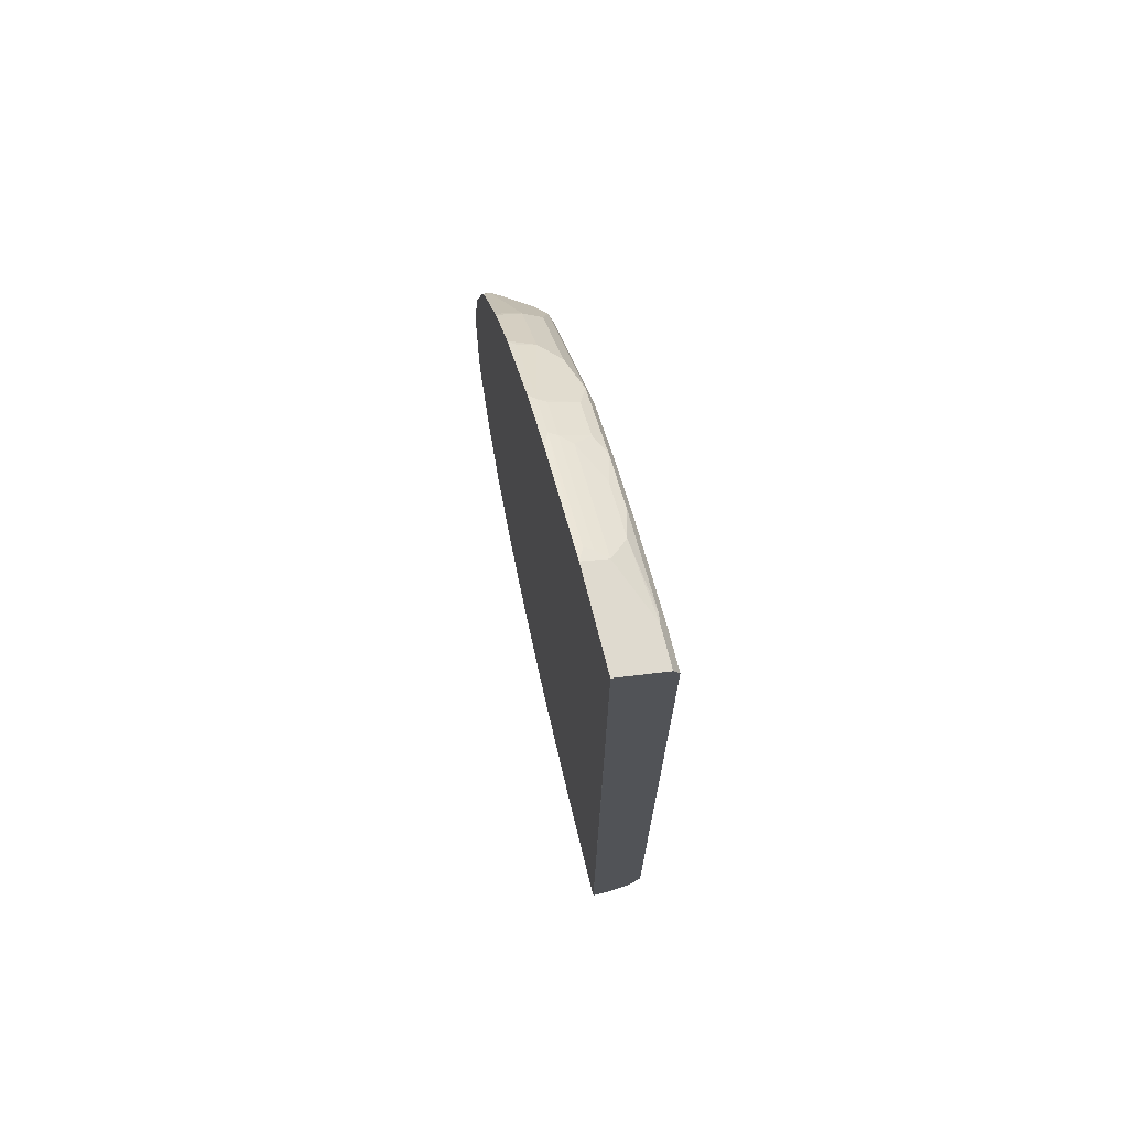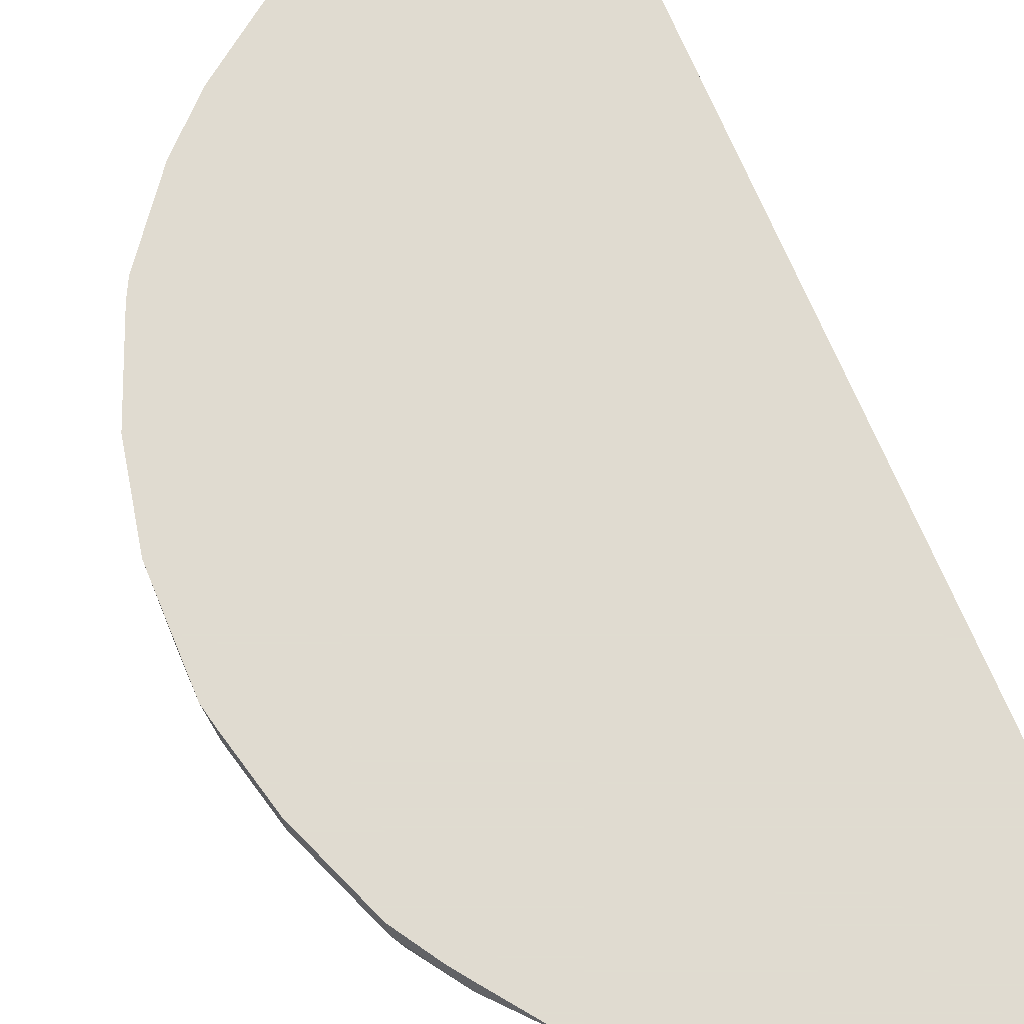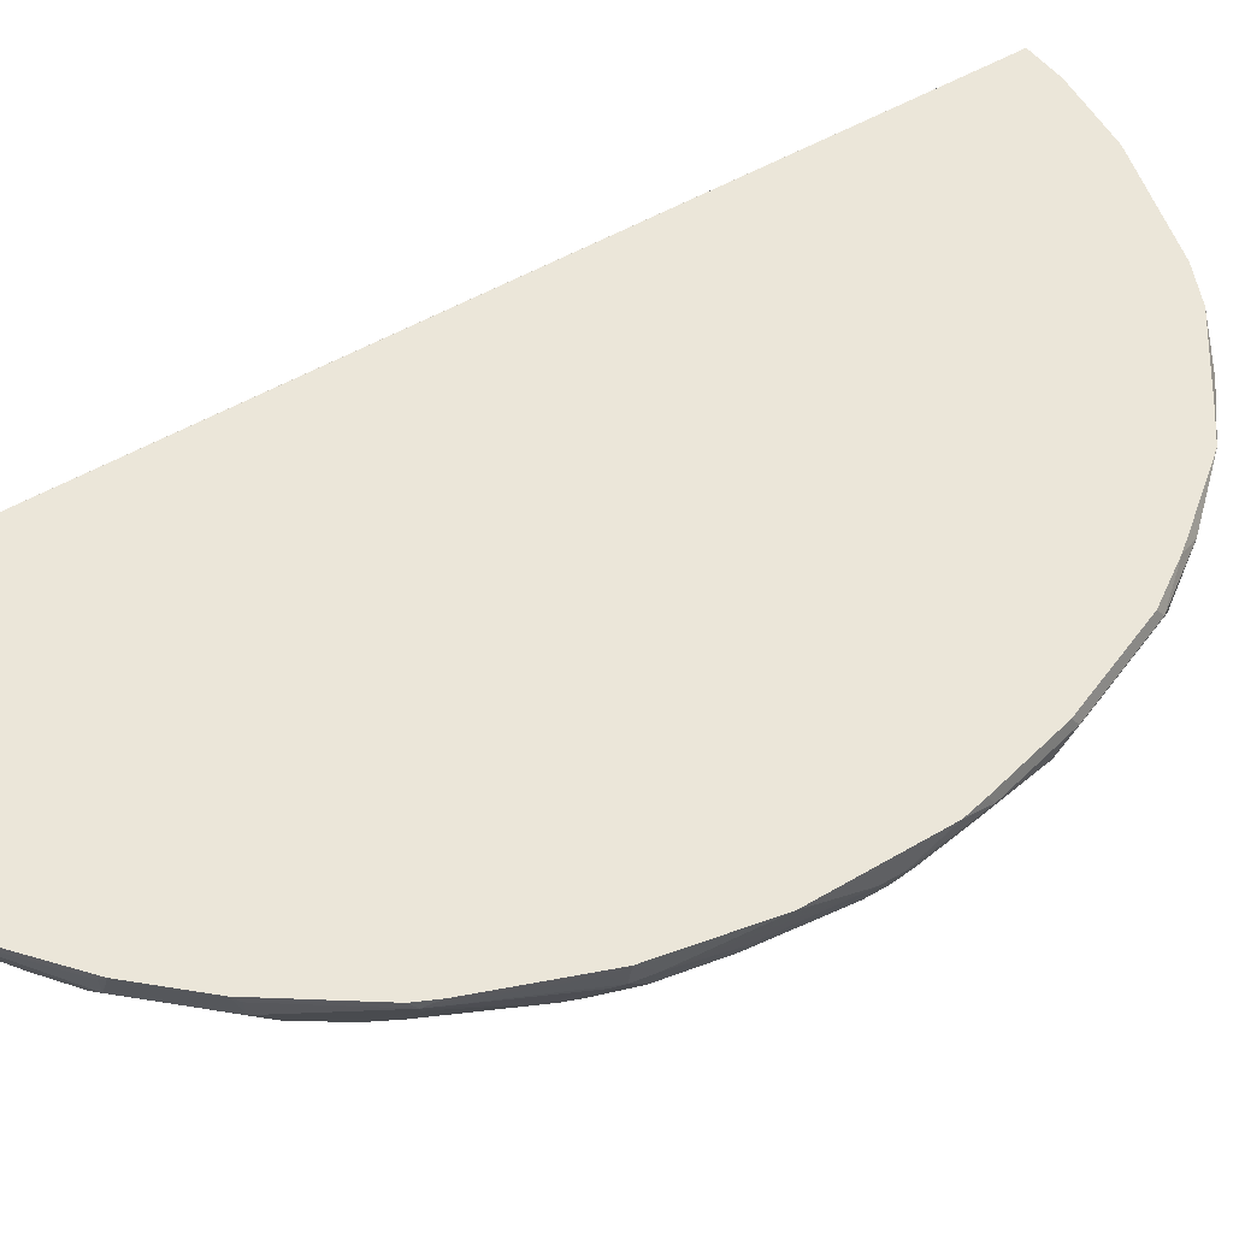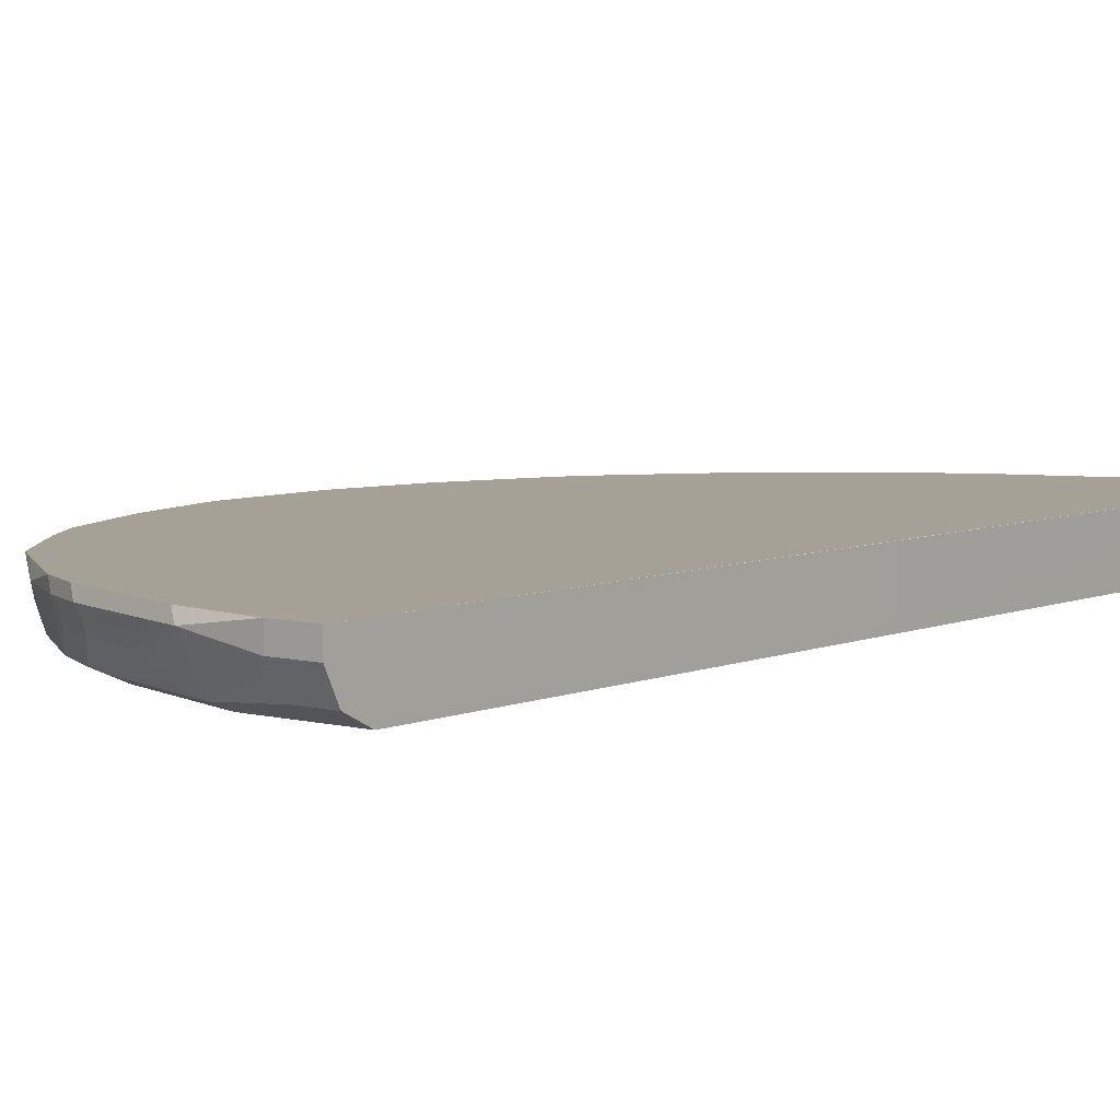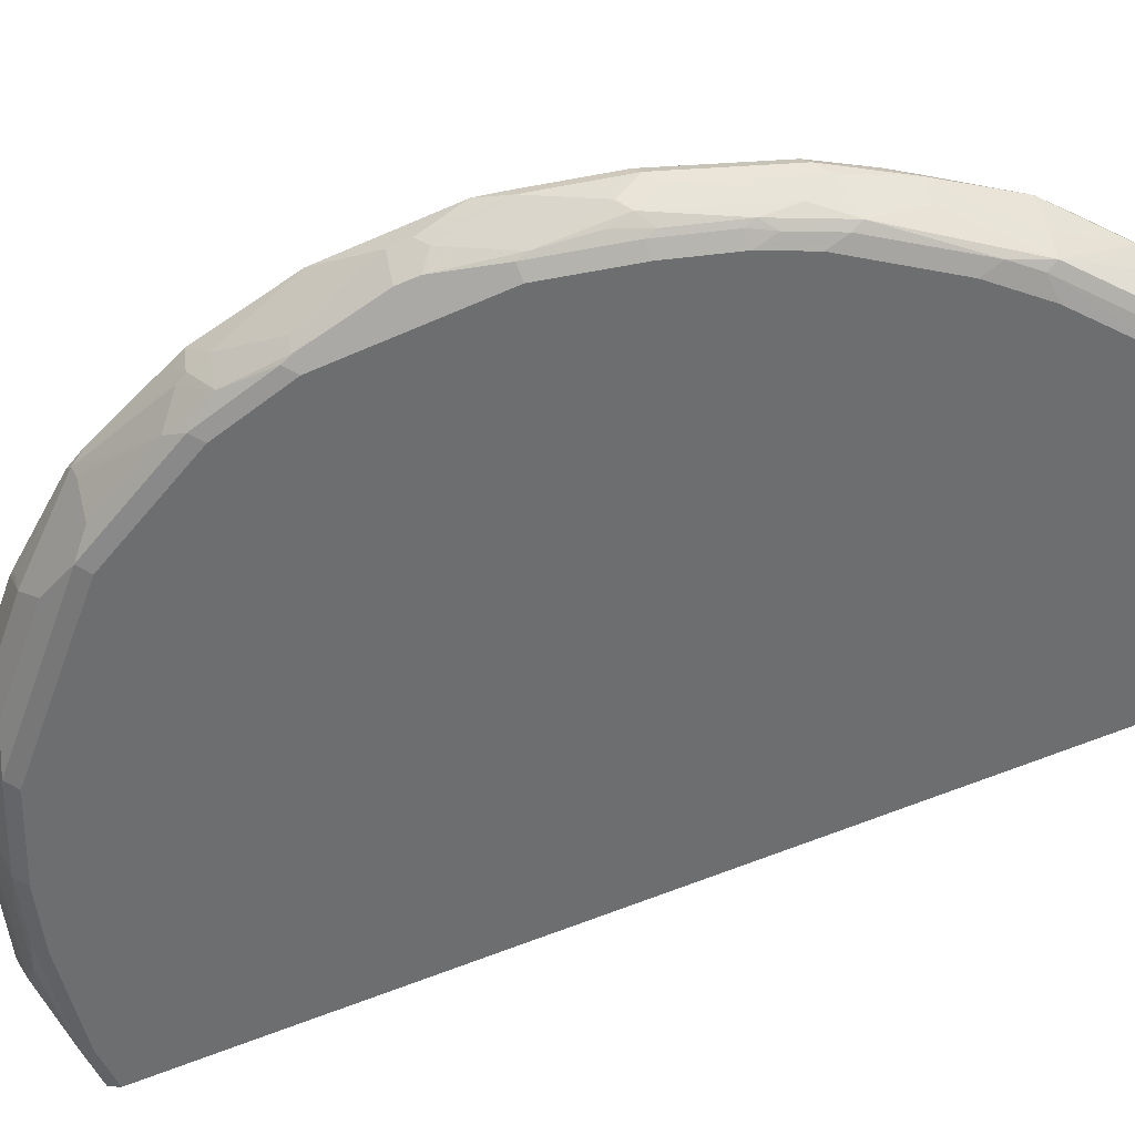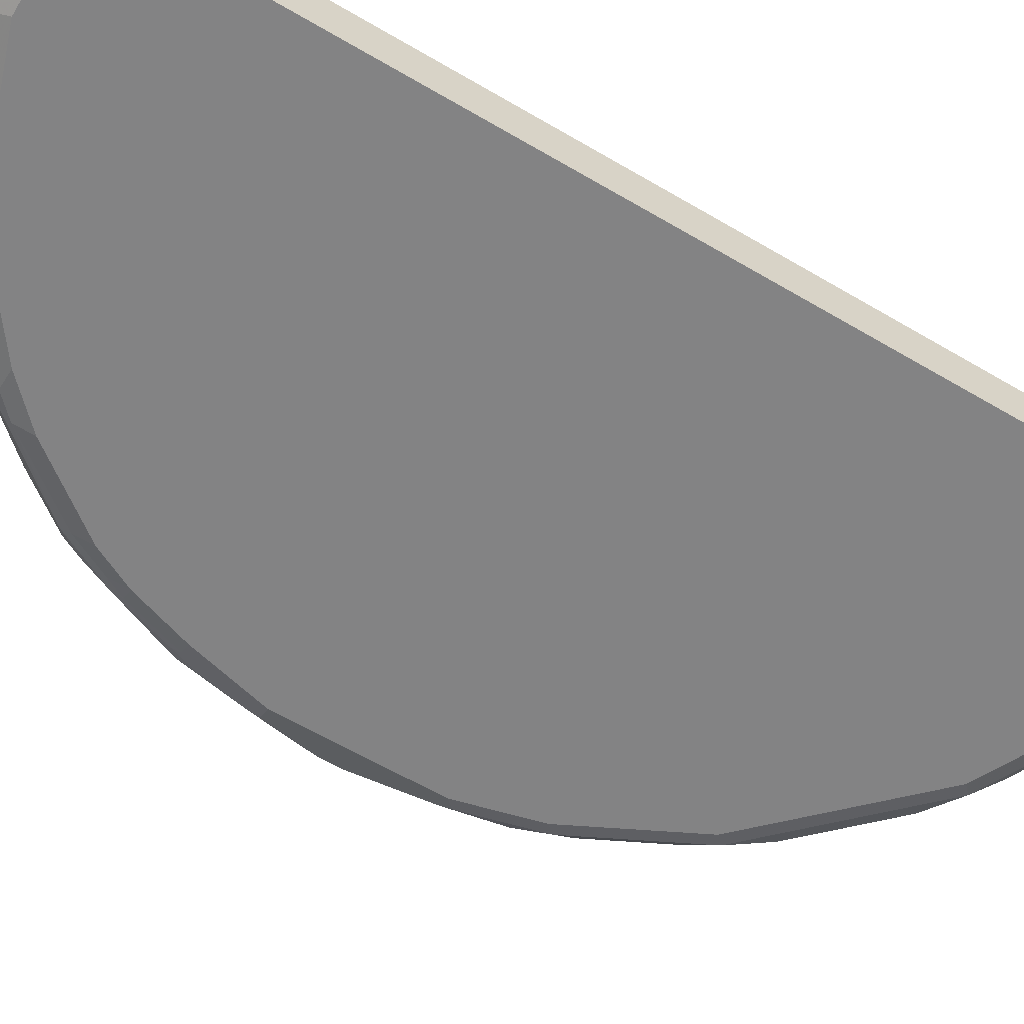
<metadata>
{"format":"obj","ext":"obj","renderer":"f3d","projection":"perspective","resolution":1024,"background":"white","views":[{"elev":72.2,"azim":-104.2,"up":"+Z"},{"elev":69.8,"azim":157.5,"up":"+Y"},{"elev":47.1,"azim":55.7,"up":"+Y"},{"elev":6.1,"azim":-141.7,"up":"+Y"},{"elev":-54.2,"azim":115.5,"up":"+Y"},{"elev":-61.2,"azim":-121.0,"up":"+Y"}]}
</metadata>
<code>
v -0.001845 -0.8003 0.002259
v -0.001845 -0.8437 -0.4901
v -0.001845 -0.8561 -0.4652
v 0.03103 -0.8437 -0.4901
v 0.09309 -0.8561 -0.4652
v 0.2048 -0.8561 -0.428
v 0.1551 -0.8499 -0.4591
v 0.09926 -0.8499 -0.4777
v 0.1163 -0.8468 -0.4745
v 0.1536 -0.8282 -0.4745
v 0.1365 -0.8313 -0.4777
v 0.1024 -0.8096 -0.4978
v 0.04348 -0.8313 -0.4963
v 0.03725 -0.8189 -0.5025
v -0.001845 -0.8189 -0.5025
v -0.001796 -0.8002 -0.5025
v 0.03725 -0.8002 -0.5025
v 0.1118 -0.8002 -0.4908
v 0.2234 -0.8002 -0.4536
v 0.1582 -0.8096 -0.4792
v 0.1512 -0.8189 -0.4792
v 0.2094 -0.8282 -0.456
v 0.2071 -0.8189 -0.4606
v 0.214 -0.8096 -0.4606
v 0.2466 -0.8282 -0.4373
v 0.228 -0.8468 -0.4373
v 0.2652 -0.8468 -0.4187
v 0.2512 -0.8096 -0.442
v 0.2605 -0.8002 -0.435
v 0.3598 -0.8002 -0.3598
v 0.335 -0.8002 -0.3791
v 0.3071 -0.8096 -0.4048
v 0.3489 -0.8282 -0.3629
v 0.3396 -0.8468 -0.3629
v 0.3955 -0.8282 -0.307
v 0.4141 -0.8468 -0.2698
v 0.435 -0.8189 -0.2605
v 0.4048 -0.8096 -0.307
v 0.3606 -0.8189 -0.3536
v 0.4049 -0.8002 -0.3
v 0.4156 -0.8002 -0.2854
v 0.442 -0.8002 -0.2442
v 0.442 -0.8096 -0.2512
v 0.4792 -0.8096 -0.1582
v 0.4793 -0.8002 -0.1511
v 0.5025 -0.8002 0.05588
v 0.5025 -0.8002 -0.05585
v 0.4979 -0.8002 -0.07665
v 0.4978 -0.8096 -0.08376
v 0.5025 -0.8189 -0.01864
v 0.4978 -0.8282 -0.02793
v 0.4792 -0.8282 -0.1396
v 0.4722 -0.8375 -0.1489
v 0.4792 -0.8468 -0.08376
v 0.4901 -0.8437 -0.01864
v 0.4777 -0.8499 -0.07447
v 0.4746 -0.8515 0.08379
v 0.4901 -0.8437 -1.362e-05
v 0.5025 -0.8189 -1.362e-05
v 0.4776 -0.8499 0.07449
v 0.4715 -0.8437 0.1303
v 0.4559 -0.8515 0.1582
v 0.4559 -0.8422 0.1768
v 0.4746 -0.8236 0.1582
v 0.4792 -0.8212 0.1489
v 0.4839 -0.8189 0.1303
v 0.4839 -0.8375 0.07449
v 0.4839 -0.8002 0.1489
v 0.4776 -0.8065 0.1613
v 0.4405 -0.8065 0.2543
v 0.4373 -0.8142 0.2513
v 0.4187 -0.8422 0.2513
v 0.3815 -0.8236 0.3257
v 0.3846 -0.8065 0.3288
v 0.3815 -0.8002 0.3351
v 0.3723 -0.8002 0.3442
v 0.4373 -0.8002 0.2607
v 0.4467 -0.8002 0.242
v -0.001429 -0.8002 0.5025
v 0.09308 -0.8002 0.5025
v 0.3351 -0.8002 0.3815
v 0.3257 -0.8236 0.3815
v 0.3629 -0.8422 0.3257
v 0.3815 -0.8422 0.3071
v 0.4001 -0.8515 0.2699
v 0.2698 -0.8515 0.4001
v 0.3071 -0.8422 0.3815
v 0.2512 -0.8422 0.4187
v 0.214 -0.8422 0.4373
v 0.2512 -0.8142 0.4373
v 0.2543 -0.8065 0.4405
v 0.3288 -0.8065 0.3846
v 0.2606 -0.8002 0.4373
v 0.2418 -0.8002 0.4468
v 0.2048 -0.8002 0.4652
v 0.2171 -0.8065 0.4591
v 0.2048 -0.8003 0.4652
v 0.09308 -0.8003 0.5025
v -0.001429 -0.8003 0.5025
v -0.001429 -0.8499 0.4777
v 0.03724 -0.8499 0.4777
v 0.09308 -0.8251 0.4901
v 0.1117 -0.8437 0.4715
v 0.1675 -0.8437 0.4529
v 0.1396 -0.8515 0.4559
v 0.04657 -0.8515 0.4745
v 0.03724 -0.8561 0.4652
v 0.1303 -0.8561 0.4466
v -0.001429 -0.8561 0.4652
v -0.001845 -0.8561 0.002259
v 0.2234 -0.8561 0.4094
v 0.1861 -0.8561 0.428
v 0.1954 -0.8515 0.4373
v 0.2606 -0.8561 0.3908
v 0.3908 -0.8561 0.2605
v 0.4467 -0.8561 0.1489
v 0.4653 -0.8561 0.07449
v 0.4653 -0.8561 -0.07447
v 0.4591 -0.8499 -0.1489
v 0.4715 -0.8437 -0.1303
v 0.4606 -0.8468 -0.1582
v 0.442 -0.8468 -0.2141
v 0.435 -0.8375 -0.242
v 0.4327 -0.8468 -0.2327
v 0.4304 -0.8515 -0.2233
v 0.4404 -0.8499 -0.2048
v 0.4281 -0.8561 -0.2048
v 0.4467 -0.8561 -0.1489
v 0.4094 -0.8561 -0.242
v 0.4118 -0.8515 -0.2605
v 0.3559 -0.8515 -0.335
v 0.3373 -0.8515 -0.3536
v 0.2629 -0.8515 -0.4094
v 0.242 -0.8561 -0.4094
v 0.3164 -0.8561 -0.3536
v 0.3536 -0.8561 -0.3164
v 0.2482 -0.8499 -0.4218
v 0.2109 -0.8499 -0.4404
v 0.3024 -0.8282 -0.4001
v 0.4722 -0.8189 -0.1675
v 0.2048 -0.8251 0.4529
v 0.214 -0.8142 0.4559
v 0.1582 -0.8142 0.4745
v 0.1055 -0.8065 0.4963
v 0.1024 -0.8142 0.4932
f 120 121 53
f 122 123 53
f 122 121 119
f 120 119 121
f 122 53 121
f 120 53 54
f 57 117 118
f 120 56 119
f 56 118 119
f 57 118 56
f 57 116 117
f 122 124 123
f 57 62 116
f 120 54 56
f 122 125 124
f 130 36 124
f 126 127 125
f 132 27 34
f 132 34 131
f 131 34 36
f 131 36 130
f 62 63 72
f 125 130 124
f 126 125 122
f 125 127 130
f 127 128 129
f 128 118 129
f 128 119 118
f 126 122 119
f 126 119 128
f 126 128 127
f 127 129 130
f 62 72 85
f 94 81 80
f 115 116 85
f 103 105 104
f 103 104 102
f 103 102 101
f 101 102 98
f 101 98 100
f 100 98 99
f 103 106 105
f 98 79 99
f 80 98 97
f 95 80 97
f 95 97 96
f 95 96 94
f 95 94 80
f 132 133 27
f 80 79 98
f 62 85 116
f 103 101 106
f 107 108 106
f 115 111 116
f 114 111 115
f 114 115 85
f 114 85 86
f 114 86 111
f 111 86 113
f 107 106 101
f 112 111 113
f 112 108 111
f 108 109 111
f 109 100 110
f 109 101 100
f 107 101 109
f 107 109 108
f 112 113 108
f 132 134 133
f 27 28 32
f 136 135 132
f 96 142 91
f 90 91 142
f 89 90 142
f 89 142 141
f 89 141 113
f 89 113 86
f 96 143 142
f 140 37 44
f 140 53 37
f 123 37 53
f 123 36 37
f 123 124 36
f 29 32 28
f 93 81 94
f 140 44 53
f 139 27 32
f 96 144 143
f 96 97 98
f 47 46 50
f 59 50 46
f 96 91 94
f 108 105 106
f 108 113 105
f 104 105 113
f 96 98 144
f 104 113 141
f 141 142 143
f 141 143 102
f 145 102 143
f 145 143 144
f 145 144 102
f 144 98 102
f 104 141 102
f 139 32 34
f 139 34 27
f 15 4 2
f 138 7 26
f 138 6 7
f 137 6 138
f 137 138 26
f 27 137 26
f 27 133 137
f 7 9 26
f 134 137 133
f 134 135 6
f 135 129 6
f 131 130 129
f 136 132 131
f 136 131 129
f 136 129 135
f 134 6 137
f 22 26 9
f 10 22 9
f 129 118 6
f 15 2 1
f 15 1 16
f 19 16 30
f 30 16 46
f 79 46 16
f 79 16 1
f 79 1 99
f 100 99 110
f 110 99 1
f 110 1 3
f 110 3 6
f 111 110 116
f 116 110 6
f 117 116 118
f 118 116 6
f 132 135 134
f 93 94 91
f 109 110 111
f 81 91 92
f 35 38 37
f 35 37 36
f 35 36 34
f 35 34 33
f 33 34 32
f 33 32 30
f 35 33 38
f 31 30 32
f 31 29 30
f 29 19 30
f 24 20 19
f 24 19 29
f 24 29 28
f 25 24 28
f 31 32 29
f 25 28 27
f 33 39 38
f 39 30 38
f 48 45 47
f 47 45 46
f 45 30 46
f 42 30 45
f 42 45 44
f 43 42 44
f 33 30 39
f 43 44 37
f 43 38 41
f 43 41 42
f 41 30 42
f 40 30 41
f 40 41 38
f 40 38 30
f 43 37 38
f 48 44 45
f 25 27 26
f 25 22 23
f 13 4 14
f 13 14 12
f 13 12 8
f 11 8 12
f 11 12 10
f 11 10 8
f 13 8 4
f 8 10 9
f 93 91 81
f 5 7 6
f 5 6 3
f 5 3 4
f 4 3 2
f 2 3 1
f 8 9 7
f 25 26 22
f 8 5 4
f 14 15 16
f 25 23 24
f 24 23 20
f 21 20 23
f 21 23 22
f 21 22 10
f 21 10 12
f 14 4 15
f 21 12 20
f 18 19 20
f 18 16 19
f 17 16 18
f 17 18 12
f 17 12 14
f 17 14 16
f 18 20 12
f 48 49 44
f 8 7 5
f 49 47 50
f 81 76 80
f 76 77 80
f 80 77 79
f 77 46 79
f 68 46 77
f 68 70 69
f 82 76 81
f 78 70 68
f 78 77 70
f 74 70 77
f 75 74 77
f 75 77 76
f 75 76 73
f 75 73 74
f 78 68 77
f 74 73 70
f 82 73 76
f 84 73 83
f 48 47 49
f 82 81 92
f 82 92 91
f 87 82 91
f 88 87 91
f 88 91 90
f 83 73 82
f 88 90 89
f 88 86 87
f 87 86 83
f 83 86 85
f 84 83 85
f 84 85 72
f 84 72 73
f 88 89 86
f 71 70 73
f 87 83 82
f 71 72 63
f 58 59 60
f 58 50 59
f 55 51 50
f 55 50 58
f 55 58 57
f 55 57 56
f 57 58 60
f 55 56 54
f 52 51 54
f 52 54 53
f 52 53 44
f 51 49 50
f 52 49 51
f 71 73 72
f 55 54 51
f 61 57 60
f 52 44 49
f 61 63 62
f 61 62 57
f 64 65 70
f 65 69 70
f 65 68 69
f 66 68 65
f 66 46 68
f 66 59 46
f 64 70 63
f 67 60 59
f 61 64 63
f 66 67 59
f 61 65 64
f 71 63 70
f 61 66 65
f 61 67 66
f 61 60 67

</code>
